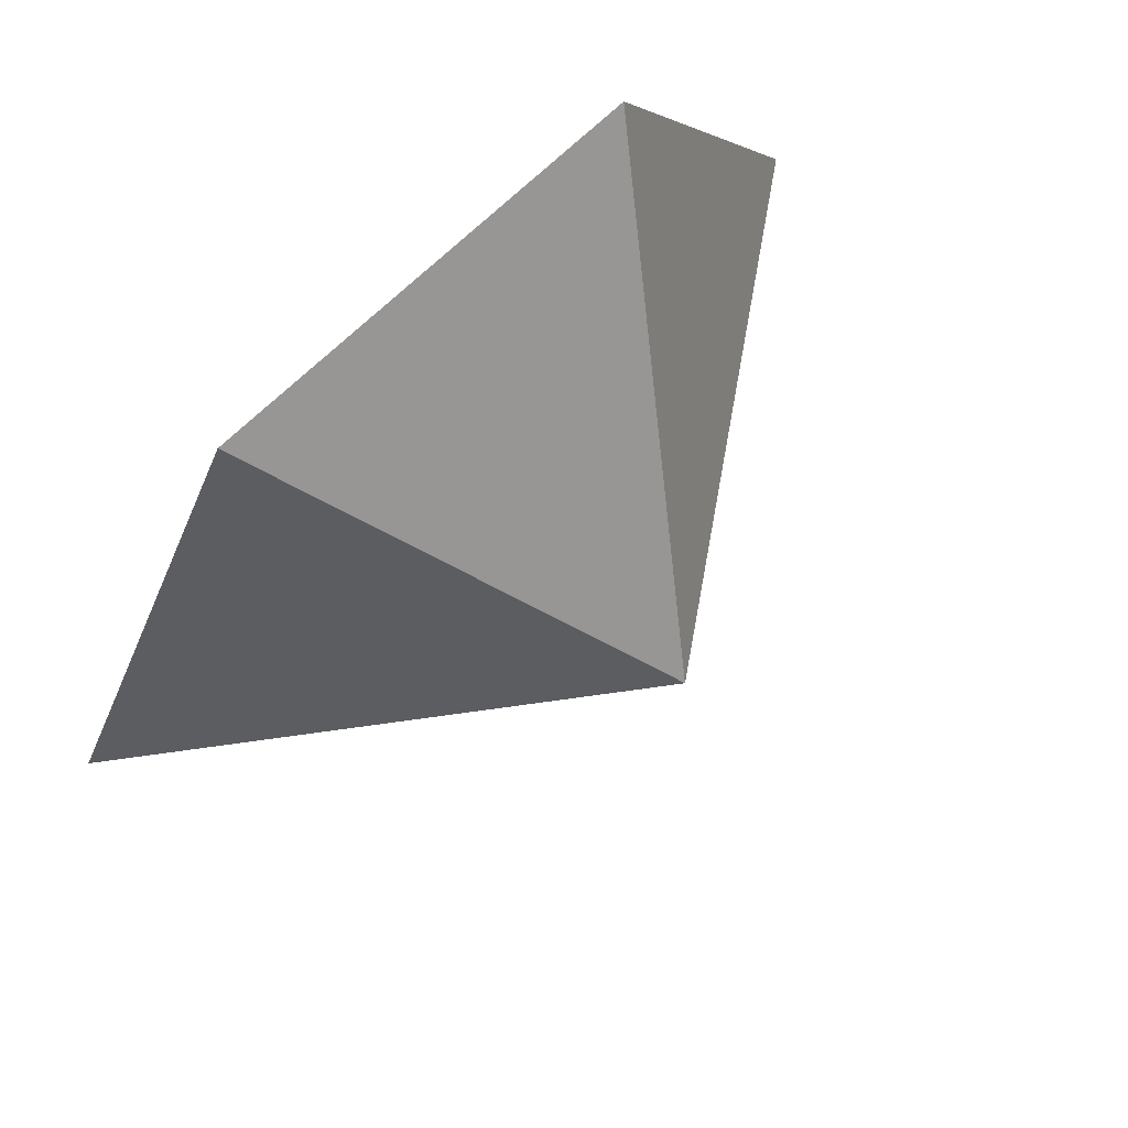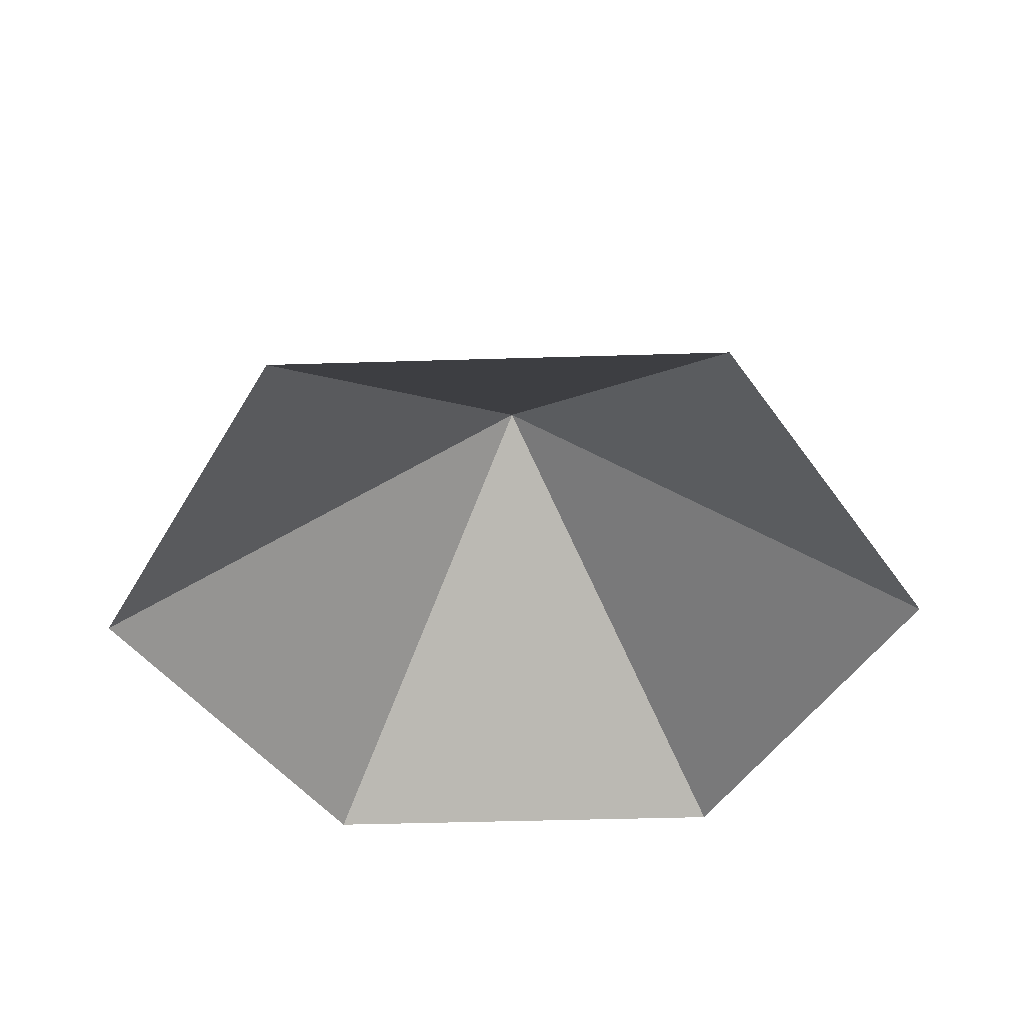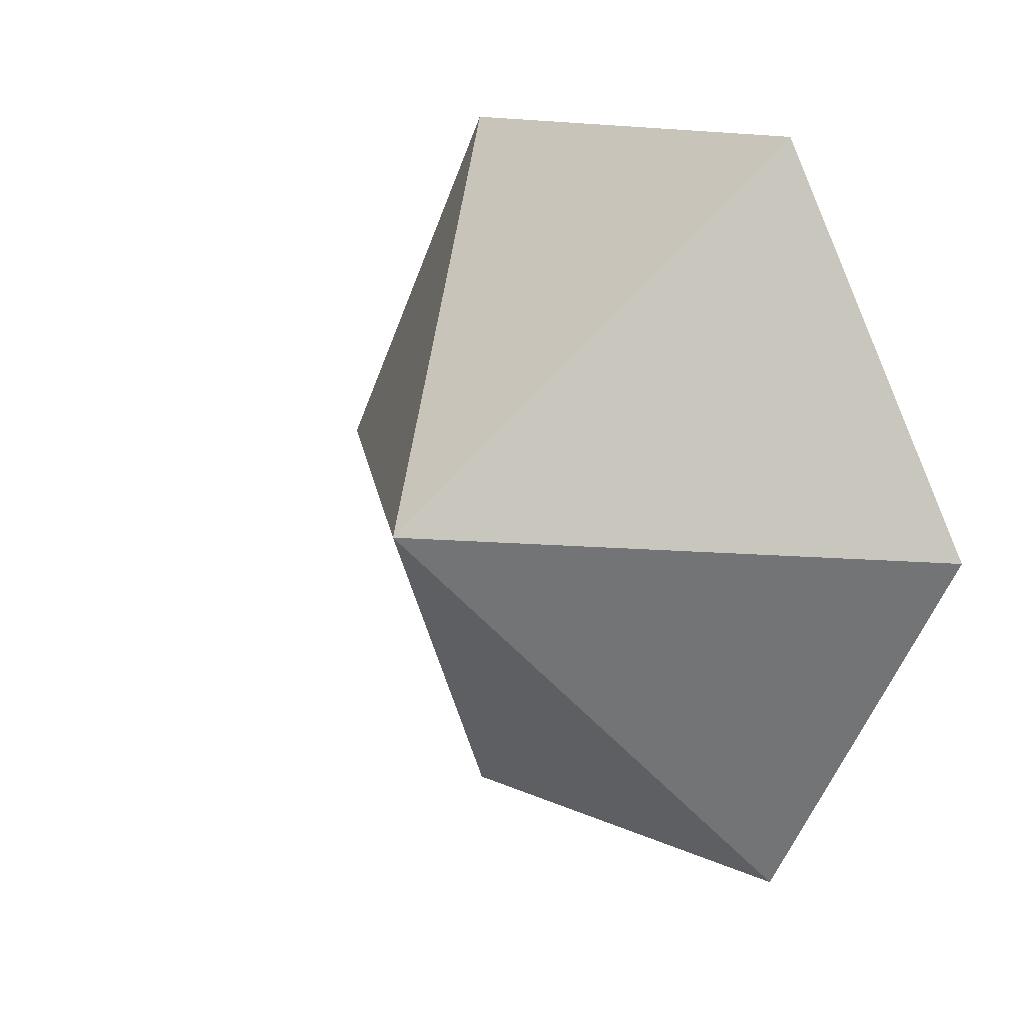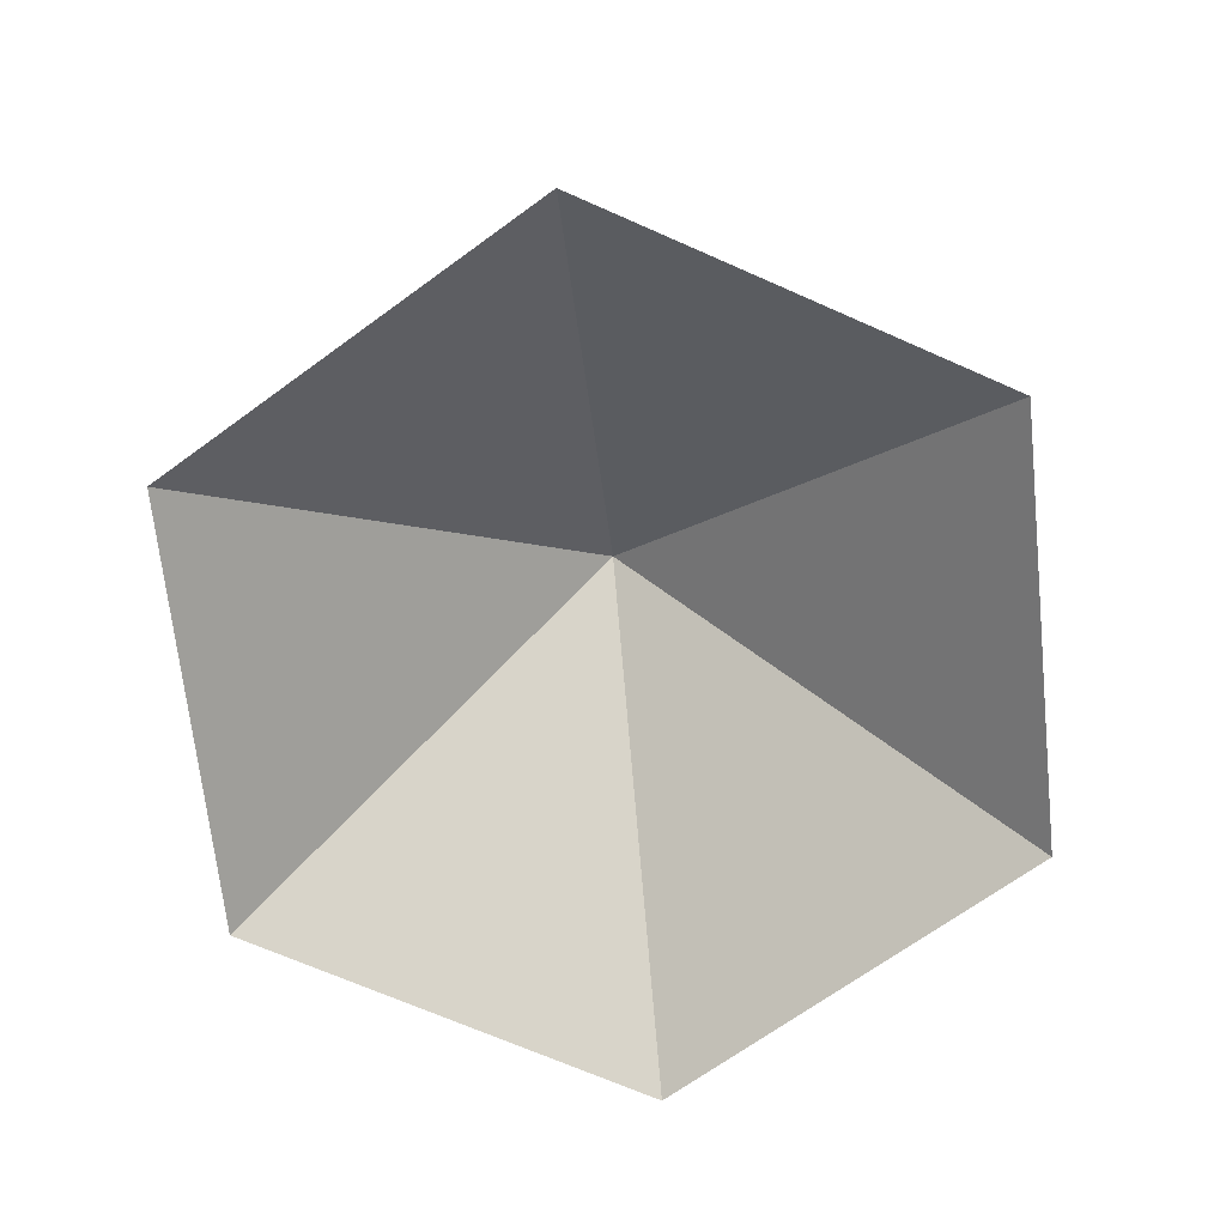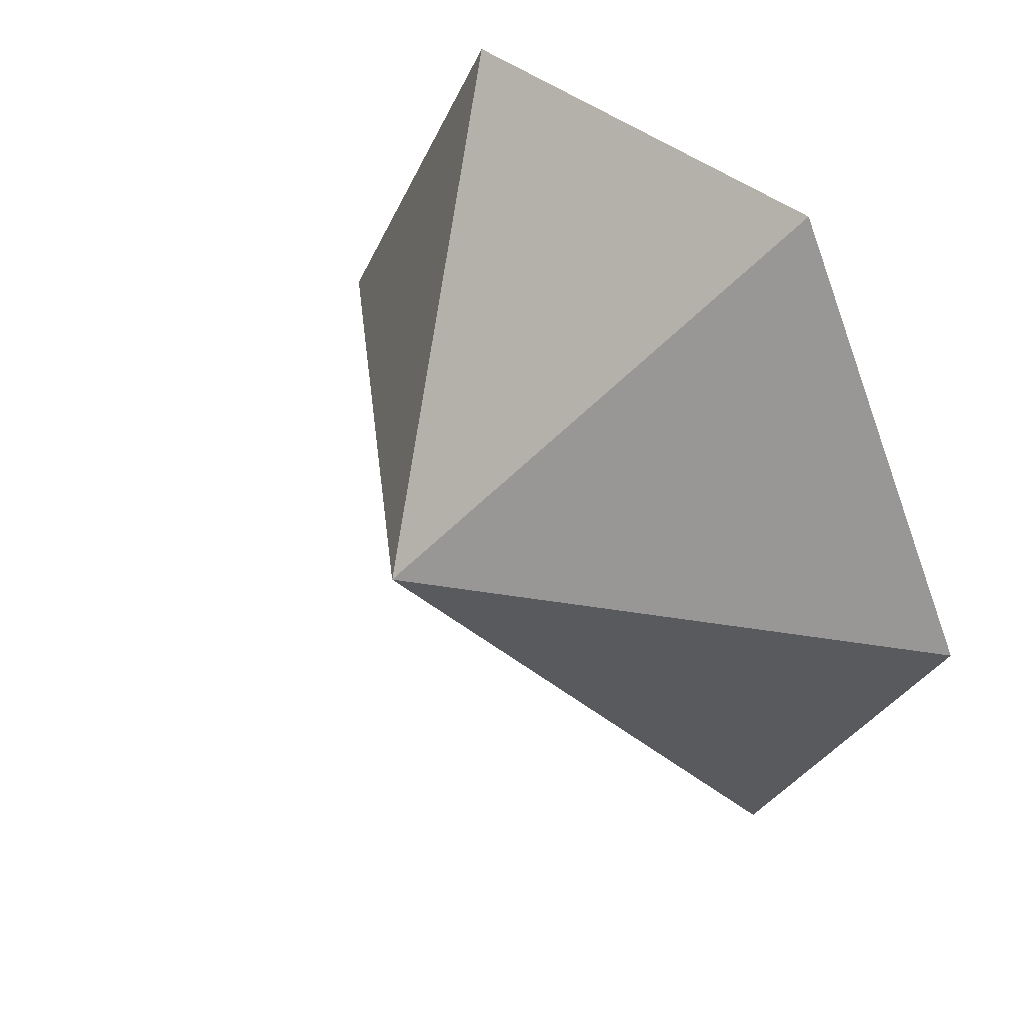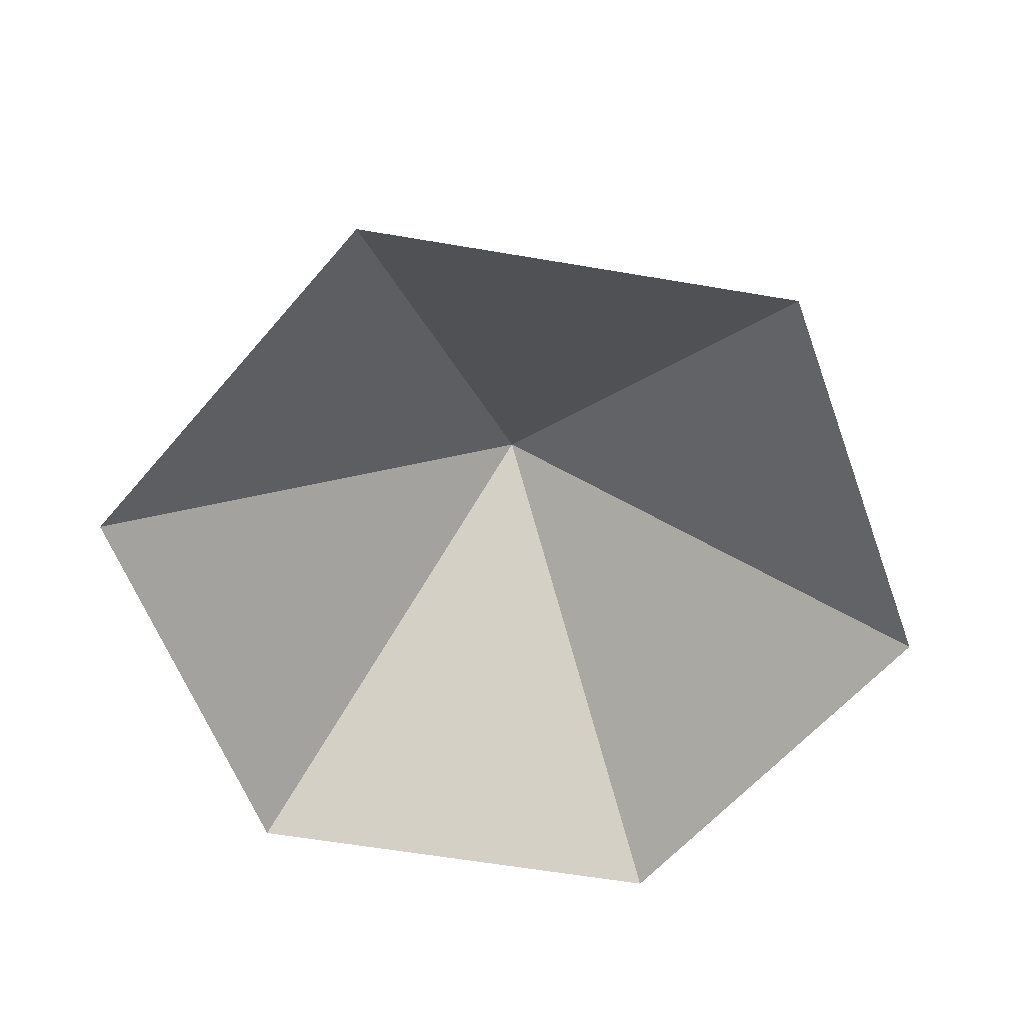
<metadata>
{"format":"obj","ext":"obj","renderer":"f3d","projection":"perspective","resolution":1024,"background":"white","views":[{"elev":70.8,"azim":-43.8,"up":"+Y"},{"elev":-43.3,"azim":2.1,"up":"+Z"},{"elev":13.2,"azim":46.7,"up":"+Y"},{"elev":-68.9,"azim":-143.9,"up":"+Z"},{"elev":38.3,"azim":47.7,"up":"+Y"},{"elev":-59.2,"azim":-10.0,"up":"+Z"}]}
</metadata>
<code>
v 0 0 0
v 4.24 0 0
v 6.36 3.672 0
v 4.24 7.344 0
v 0 7.344 0
v -2.12 3.672 0
v 2.12 3.672 3.063
f 1 2 7
f 2 3 7
f 3 4 7
f 4 5 7
f 5 6 7
f 6 1 7

</code>
